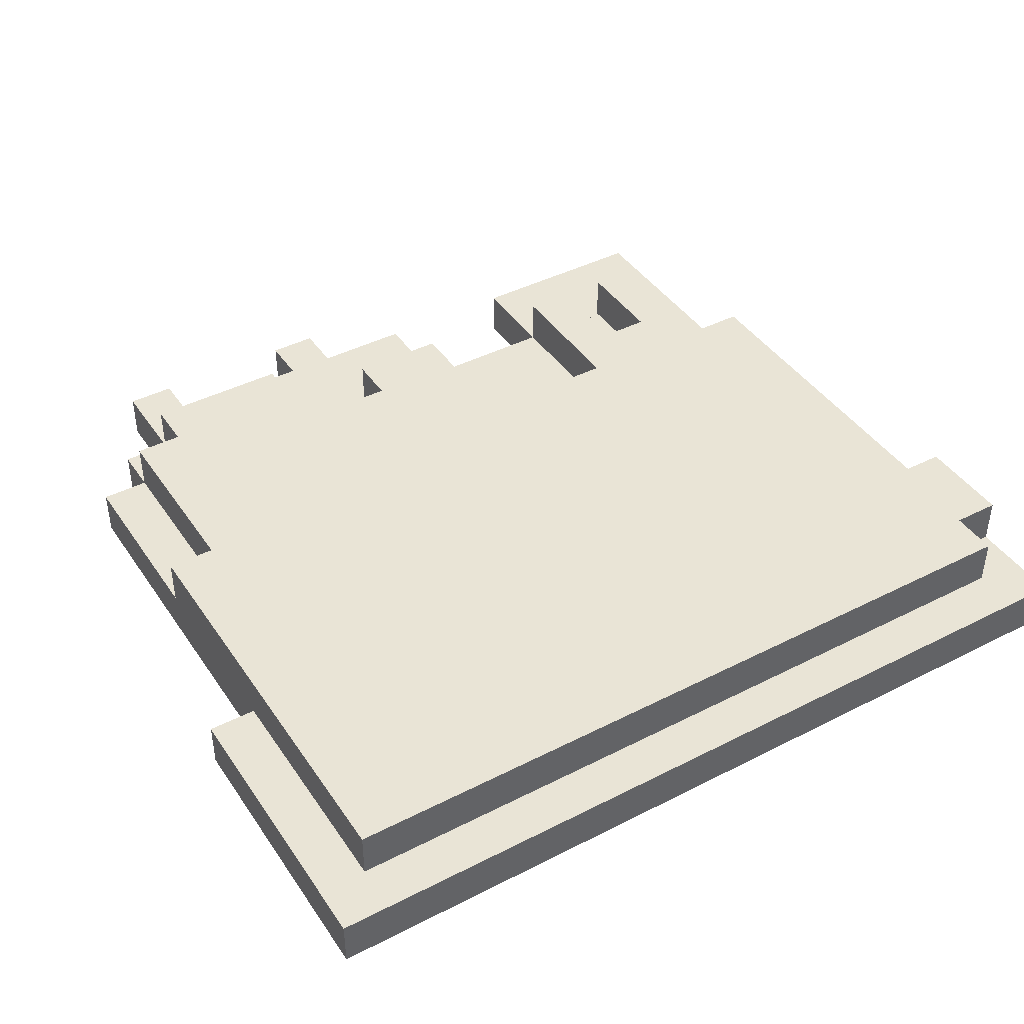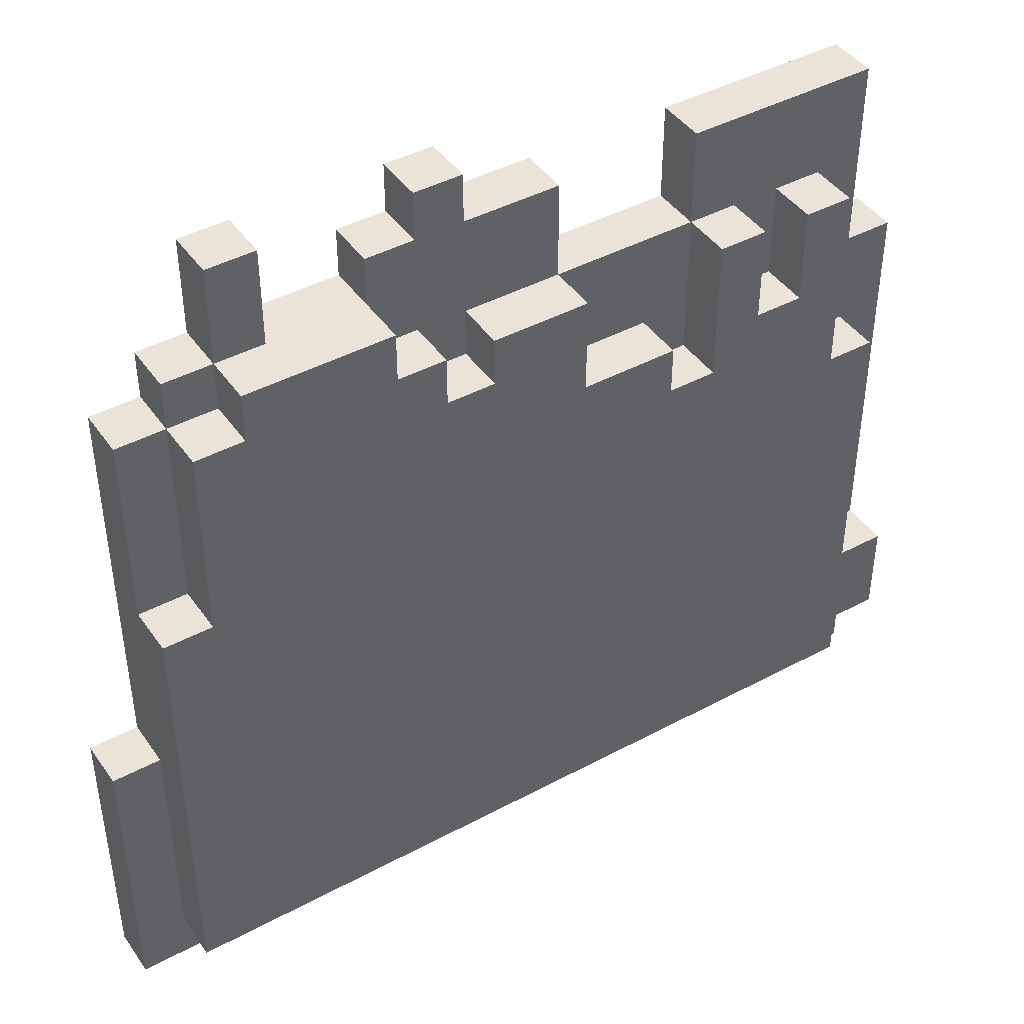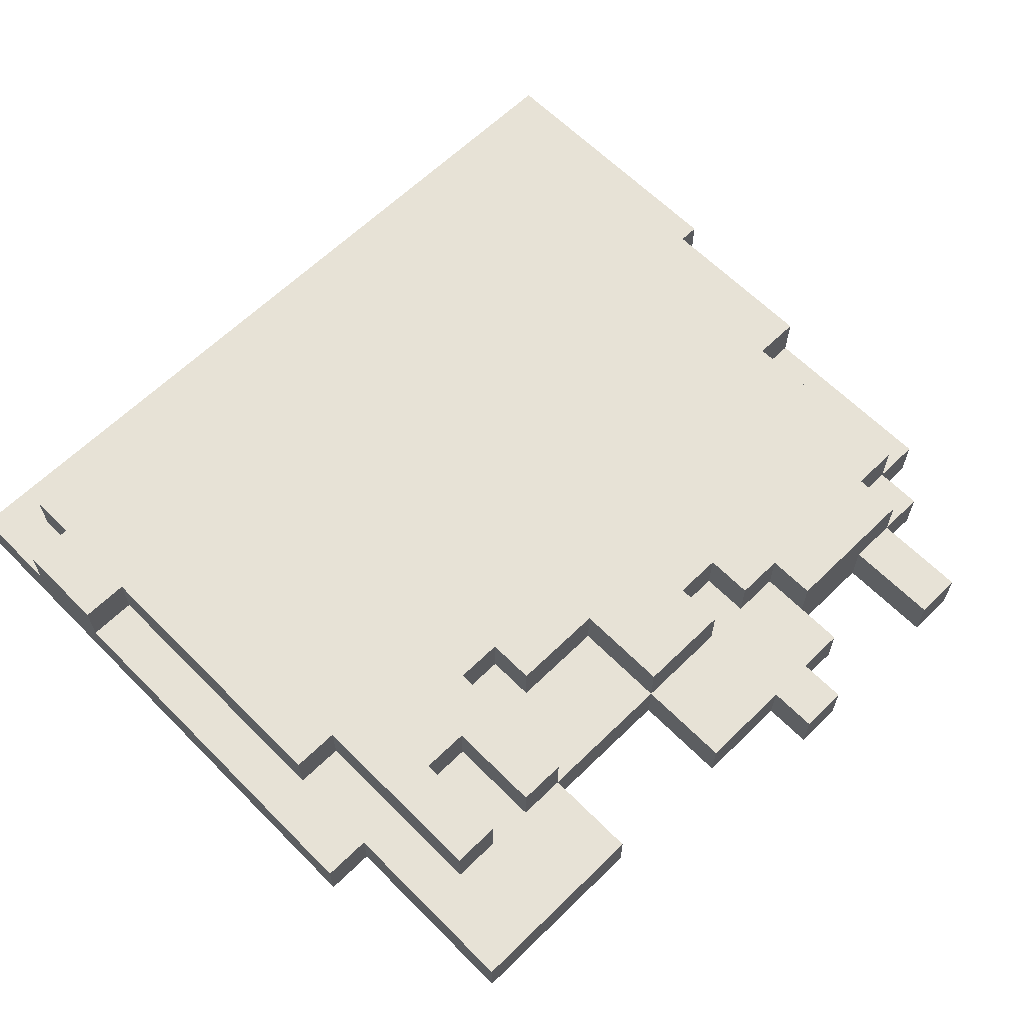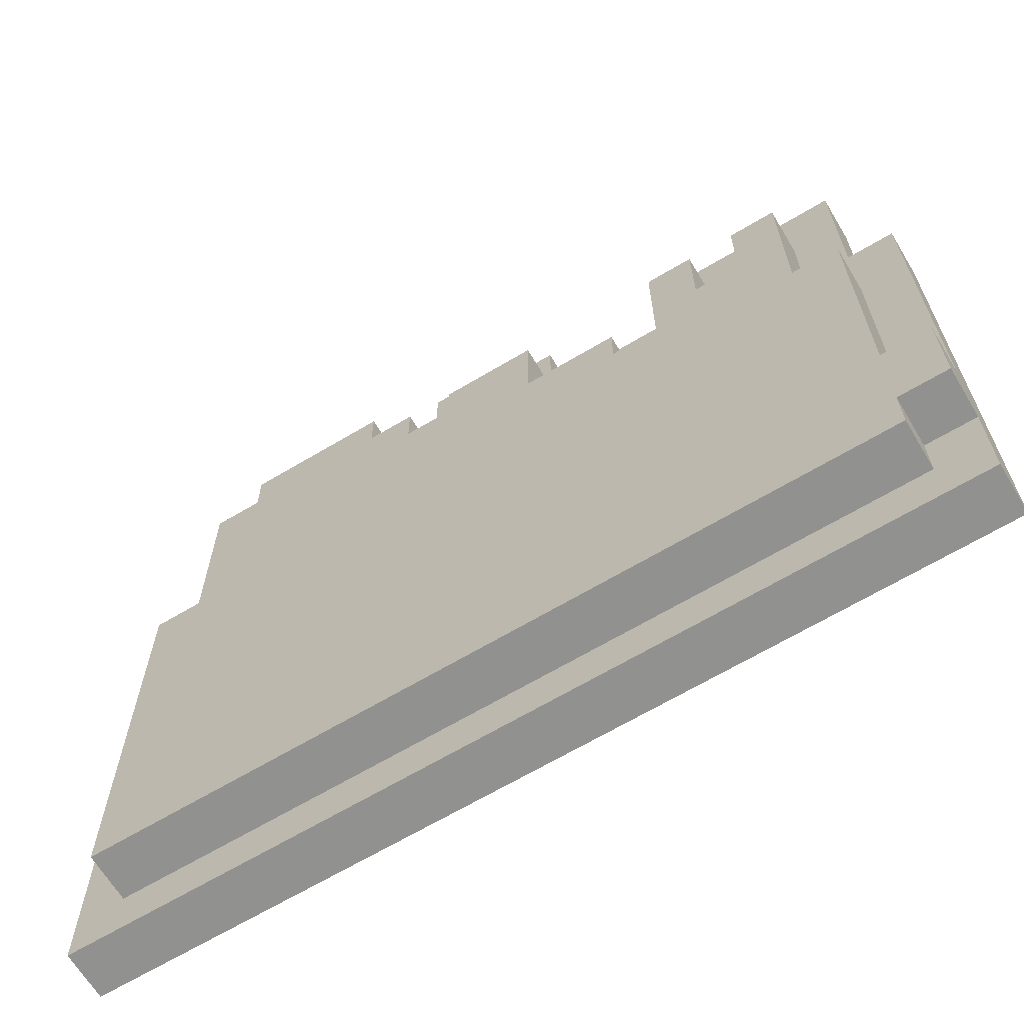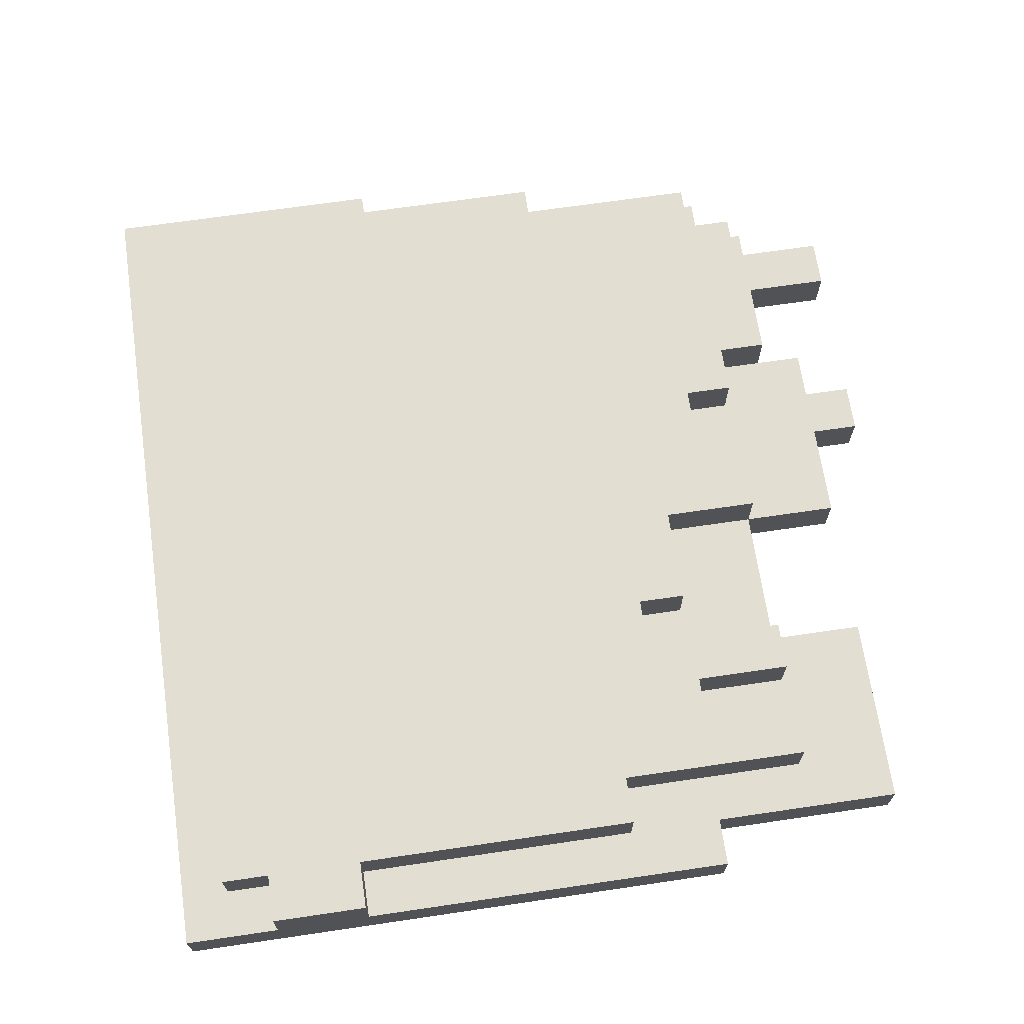
<metadata>
{"format":"obj","ext":"obj","renderer":"f3d","projection":"perspective","resolution":1024,"background":"white","views":[{"elev":42.4,"azim":148.6,"up":"+Y"},{"elev":43.4,"azim":147.6,"up":"+Z"},{"elev":63.0,"azim":-44.6,"up":"+Y"},{"elev":-65.9,"azim":-149.0,"up":"+Z"},{"elev":68.0,"azim":-98.4,"up":"+Y"}]}
</metadata>
<code>
o
v -0.8 0 0.2
v -0.8 0 -1
v -0.8 0.1 0.2
v -0.8 0.1 -0.6
v -0.8 0.1 -0.8
v -0.8 0.1 -1
v -0.8 0.2 -0.6
v -0.8 0.2 -0.8
v -0.7 0 0.6
v -0.7 0 0.2
v -0.7 0.1 0.6
v -0.7 0.1 0.2
v -0.7 0.1 0
v -0.7 0.1 -0.1
v -0.7 0.1 -0.6
v -0.7 0.1 -0.8
v -0.7 0.1 -0.9
v -0.7 0.2 0
v -0.7 0.2 -0.1
v -0.7 0.2 -0.6
v -0.7 0.2 -0.8
v -0.7 0.2 -0.9
v -0.6 0.1 0.4
v -0.6 0.1 0
v -0.6 0.2 0.4
v -0.6 0.2 0
v -0.4 0.1 0.4
v -0.4 0.1 0.3
v -0.4 0.1 0.2
v -0.4 0.2 0.4
v -0.4 0.2 0.2
v -0.2 0.1 0.2
v -0.2 0.1 0.1
v -0.2 0.2 0.2
v -0.2 0.2 0.1
v 5.96e-08 0 0.6
v 5.96e-08 0 0.4
v 5.96e-08 0.1 0.6
v 5.96e-08 0.1 0.4
v 5.96e-08 0.1 0.2
v 5.96e-08 0.2 0.4
v 5.96e-08 0.2 0.2
v 0.2 0 0.7
v 0.2 0 0.6
v 0.2 0.1 0.7
v 0.2 0.1 0.6
v 0.3 0.1 0.4
v 0.3 0.1 0.3
v 0.3 0.2 0.4
v 0.3 0.2 0.3
v 0.4 0.1 0.5
v 0.4 0.1 0.4
v 0.4 0.2 0.5
v 0.4 0.2 0.4
v 0.6 0 0.7
v 0.6 0 0.5
v 0.6 0.1 0.7
v 0.6 0.1 0.5
v -0.5 0.1 0.4
v -0.5 0.1 0.3
v -0.5 0.1 0.2
v -0.5 0.2 0.4
v -0.5 0.2 0.2
v -0.3 0 0.6
v -0.3 0 0.4
v -0.3 0.1 0.6
v -0.3 0.1 0.4
v -0.3 0.1 0.3
v -0.3 0.1 0.1
v -0.3 0.2 0.4
v -0.3 0.2 0.1
v 0.2 0.1 0.4
v 0.2 0.1 0.3
v 0.2 0.2 0.4
v 0.2 0.2 0.3
v 0.3 0 0.7
v 0.3 0 0.6
v 0.3 0.1 0.7
v 0.3 0.1 0.6
v 0.4 0 0.6
v 0.4 0 0.5
v 0.4 0.1 0.6
v 0.4 0.1 0.5
v 0.7 0 0.7
v 0.7 0 0.5
v 0.7 0.1 0.7
v 0.7 0.1 0.5
v 0.7 0.1 0.4
v 0.7 0.2 0.5
v 0.7 0.2 0.4
v 0.8 0 0.5
v 0.8 0 0.4
v 0.8 0.1 0.5
v 0.8 0.1 0.4
v 0.8 0.1 0
v 0.8 0.2 0.4
v 0.8 0.2 0
v 0.9 0 0.4
v 0.9 0 -0.4
v 0.9 0.1 0.4
v 0.9 0.1 0
v 0.9 0.1 -0.4
v 0.9 0.1 -0.9
v 0.9 0.2 0
v 0.9 0.2 -0.9
v 1 0 -0.4
v 1 0 -1
v 1 0.1 -0.4
v 1 0.1 -1
v 0.2 0 0.7
v 0.2 0.1 0.7
v 0.3 0 0.7
v 0.3 0.1 0.7
v 0.6 0 0.7
v 0.6 0.1 0.7
v 0.7 0 0.7
v 0.7 0.1 0.7
v -0.7 0 0.6
v -0.7 0.1 0.6
v -0.3 0 0.6
v -0.3 0.1 0.6
v 5.96e-08 0 0.6
v 5.96e-08 0.1 0.6
v 0.2 0 0.6
v 0.2 0.1 0.6
v 0.3 0 0.6
v 0.3 0.1 0.6
v 0.4 0 0.6
v 0.4 0.1 0.6
v 0.4 0 0.5
v 0.4 0.1 0.5
v 0.4 0.2 0.5
v 0.6 0 0.5
v 0.6 0.1 0.5
v 0.7 0 0.5
v 0.7 0.1 0.5
v 0.7 0.2 0.5
v 0.8 0 0.5
v 0.8 0.1 0.5
v -0.6 0.1 0.4
v -0.6 0.2 0.4
v -0.5 0.1 0.4
v -0.5 0.2 0.4
v -0.4 0.1 0.4
v -0.4 0.2 0.4
v -0.3 0 0.4
v -0.3 0.1 0.4
v -0.3 0.2 0.4
v 5.96e-08 0 0.4
v 5.96e-08 0.1 0.4
v 5.96e-08 0.2 0.4
v 0.1 0.1 0.4
v 0.1 0.2 0.4
v 0.2 0.1 0.4
v 0.2 0.2 0.4
v 0.3 0.1 0.4
v 0.3 0.2 0.4
v 0.4 0.1 0.4
v 0.4 0.2 0.4
v 0.7 0.1 0.4
v 0.7 0.2 0.4
v 0.8 0 0.4
v 0.8 0.1 0.4
v 0.8 0.2 0.4
v 0.9 0 0.4
v 0.9 0.1 0.4
v 0.2 0.1 0.3
v 0.2 0.2 0.3
v 0.3 0.1 0.3
v 0.3 0.2 0.3
v -0.8 0 0.2
v -0.8 0.1 0.2
v -0.7 0 0.2
v -0.7 0.1 0.2
v -0.5 0.1 0.2
v -0.5 0.2 0.2
v -0.4 0.1 0.2
v -0.4 0.2 0.2
v -0.2 0.1 0.2
v -0.2 0.2 0.2
v -0.1 0.1 0.2
v -0.1 0.2 0.2
v 5.96e-08 0.1 0.2
v 5.96e-08 0.2 0.2
v -0.3 0.1 0.1
v -0.3 0.2 0.1
v -0.2 0.1 0.1
v -0.2 0.2 0.1
v -0.7 0.1 0
v -0.7 0.2 0
v -0.6 0.1 0
v -0.6 0.2 0
v 0.8 0.1 0
v 0.8 0.2 0
v 0.9 0.1 0
v 0.9 0.2 0
v 0.9 0 -0.4
v 0.9 0.1 -0.4
v 1 0 -0.4
v 1 0.1 -0.4
v -0.8 0.1 -0.6
v -0.8 0.2 -0.6
v -0.7 0.1 -0.6
v -0.7 0.2 -0.6
v -0.8 0.1 -0.8
v -0.8 0.2 -0.8
v -0.7 0.1 -0.8
v -0.7 0.2 -0.8
v -0.7 0.1 -0.9
v -0.7 0.2 -0.9
v 0.9 0.1 -0.9
v 0.9 0.2 -0.9
v -0.8 0 -1
v -0.8 0.1 -1
v 1 0 -1
v 1 0.1 -1
v 0.2 0 0.7
v 0.3 0 0.7
v 0.6 0 0.7
v 0.7 0 0.7
v -0.7 0 0.6
v -0.3 0 0.6
v 5.96e-08 0 0.6
v 0.2 0 0.6
v 0.3 0 0.6
v 0.4 0 0.6
v 0.4 0 0.5
v 0.6 0 0.5
v 0.7 0 0.5
v 0.8 0 0.5
v -0.5 0 0.4
v -0.4 0 0.4
v -0.3 0 0.4
v 5.96e-08 0 0.4
v 0.8 0 0.4
v 0.9 0 0.4
v -0.5 0 0.3
v -0.4 0 0.3
v -0.3 0 0.3
v -0.2 0 0.3
v -0.8 0 0.2
v -0.7 0 0.2
v -0.3 0 0.1
v -0.2 0 0.1
v 0.9 0 -0.4
v 1 0 -0.4
v -0.8 0 -1
v 1 0 -1
v 0.2 0.1 0.7
v 0.3 0.1 0.7
v 0.6 0.1 0.7
v 0.7 0.1 0.7
v -0.7 0.1 0.6
v -0.3 0.1 0.6
v 5.96e-08 0.1 0.6
v 0.2 0.1 0.6
v 0.3 0.1 0.6
v 0.4 0.1 0.6
v 0.4 0.1 0.5
v 0.6 0.1 0.5
v 0.7 0.1 0.5
v 0.8 0.1 0.5
v -0.6 0.1 0.4
v -0.5 0.1 0.4
v -0.4 0.1 0.4
v -0.3 0.1 0.4
v 5.96e-08 0.1 0.4
v 0.1 0.1 0.4
v 0.2 0.1 0.4
v 0.3 0.1 0.4
v 0.4 0.1 0.4
v 0.7 0.1 0.4
v 0.8 0.1 0.4
v 0.9 0.1 0.4
v -0.5 0.1 0.3
v -0.4 0.1 0.3
v -0.3 0.1 0.3
v -0.2 0.1 0.3
v 0.2 0.1 0.3
v 0.3 0.1 0.3
v -0.8 0.1 0.2
v -0.7 0.1 0.2
v -0.5 0.1 0.2
v -0.4 0.1 0.2
v -0.2 0.1 0.2
v -0.1 0.1 0.2
v 5.96e-08 0.1 0.2
v -0.3 0.1 0.1
v -0.2 0.1 0.1
v -0.7 0.1 0
v -0.6 0.1 0
v 0.8 0.1 0
v 0.9 0.1 0
v -0.7 0.1 -0.1
v 0.9 0.1 -0.4
v 1 0.1 -0.4
v -0.8 0.1 -0.6
v -0.7 0.1 -0.6
v -0.8 0.1 -0.8
v -0.7 0.1 -0.8
v -0.7 0.1 -0.9
v 0.9 0.1 -0.9
v -0.8 0.1 -1
v 1 0.1 -1
v 0.4 0.2 0.5
v 0.7 0.2 0.5
v -0.6 0.2 0.4
v -0.5 0.2 0.4
v -0.4 0.2 0.4
v -0.3 0.2 0.4
v 5.96e-08 0.2 0.4
v 0.1 0.2 0.4
v 0.2 0.2 0.4
v 0.3 0.2 0.4
v 0.4 0.2 0.4
v 0.7 0.2 0.4
v 0.8 0.2 0.4
v 0.2 0.2 0.3
v 0.3 0.2 0.3
v -0.5 0.2 0.2
v -0.4 0.2 0.2
v -0.2 0.2 0.2
v -0.1 0.2 0.2
v 5.96e-08 0.2 0.2
v 0.1 0.2 0.2
v 0.2 0.2 0.2
v -0.4 0.2 0.1
v -0.3 0.2 0.1
v -0.2 0.2 0.1
v -0.1 0.2 0.1
v 5.96e-08 0.2 0.1
v 0.2 0.2 0.1
v -0.7 0.2 0
v -0.6 0.2 0
v -0.3 0.2 0
v 5.96e-08 0.2 0
v 0.8 0.2 0
v 0.9 0.2 0
v -0.7 0.2 -0.1
v -0.6 0.2 -0.1
v -0.3 0.2 -0.1
v 5.96e-08 0.2 -0.1
v 0.3 0.2 -0.1
v -0.6 0.2 -0.2
v -0.5 0.2 -0.2
v -0.1 0.2 -0.2
v 5.96e-08 0.2 -0.2
v 0.3 0.2 -0.2
v 0.4 0.2 -0.2
v -0.5 0.2 -0.3
v -0.3 0.2 -0.3
v -0.2 0.2 -0.3
v -0.1 0.2 -0.3
v 0.1 0.2 -0.3
v 0.4 0.2 -0.3
v 0.5 0.2 -0.3
v 5.96e-08 0.2 -0.4
v 0.1 0.2 -0.4
v -0.1 0.2 -0.5
v 5.96e-08 0.2 -0.5
v 0.3 0.2 -0.5
v 0.4 0.2 -0.5
v -0.8 0.2 -0.6
v -0.7 0.2 -0.6
v -0.2 0.2 -0.6
v -0.1 0.2 -0.6
v 0.2 0.2 -0.6
v 0.3 0.2 -0.6
v 0.4 0.2 -0.6
v 0.5 0.2 -0.6
v -0.1 0.2 -0.7
v 5.96e-08 0.2 -0.7
v 0.2 0.2 -0.7
v 0.3 0.2 -0.7
v 0.4 0.2 -0.7
v -0.8 0.2 -0.8
v -0.7 0.2 -0.8
v 5.96e-08 0.2 -0.8
v 0.3 0.2 -0.8
v -0.7 0.2 -0.9
v 0.9 0.2 -0.9
f 3 2 1
f 4 2 3
f 5 2 4
f 6 2 5
f 7 5 4
f 8 5 7
f 11 10 9
f 12 10 11
f 18 14 13
f 19 15 14
f 19 14 18
f 20 15 19
f 21 17 16
f 22 17 21
f 25 24 23
f 26 24 25
f 30 28 27
f 30 29 28
f 31 29 30
f 34 33 32
f 35 33 34
f 38 37 36
f 39 37 38
f 41 40 39
f 42 40 41
f 45 44 43
f 46 44 45
f 49 48 47
f 50 48 49
f 53 52 51
f 54 52 53
f 57 56 55
f 58 56 57
f 59 60 62
f 60 61 62
f 62 61 63
f 64 65 66
f 66 65 67
f 68 69 70
f 67 68 70
f 70 69 71
f 72 73 74
f 74 73 75
f 76 77 78
f 78 77 79
f 80 81 82
f 82 81 83
f 84 85 86
f 86 85 87
f 87 88 89
f 89 88 90
f 91 92 93
f 93 92 94
f 94 95 96
f 96 95 97
f 98 99 100
f 100 99 101
f 101 99 102
f 102 103 104
f 101 102 104
f 104 103 105
f 106 107 108
f 108 107 109
f 112 111 110
f 113 111 112
f 116 115 114
f 117 115 116
f 120 119 118
f 121 119 120
f 124 123 122
f 125 123 124
f 128 127 126
f 129 127 128
f 133 131 130
f 133 132 131
f 134 132 133
f 136 132 134
f 137 132 136
f 138 136 135
f 139 136 138
f 142 141 140
f 143 141 142
f 147 145 144
f 148 145 147
f 149 147 146
f 150 147 149
f 152 151 150
f 153 151 152
f 154 153 152
f 155 153 154
f 158 157 156
f 159 157 158
f 163 161 160
f 164 161 163
f 165 163 162
f 166 163 165
f 169 168 167
f 170 168 169
f 173 172 171
f 174 172 173
f 177 176 175
f 178 176 177
f 181 180 179
f 182 180 181
f 183 182 181
f 184 182 183
f 187 186 185
f 188 186 187
f 191 190 189
f 192 190 191
f 195 194 193
f 196 194 195
f 199 198 197
f 200 198 199
f 203 202 201
f 204 202 203
f 205 206 207
f 207 206 208
f 209 210 211
f 211 210 212
f 213 214 215
f 215 214 216
f 224 218 217
f 225 218 224
f 227 224 223
f 227 226 225
f 227 225 224
f 228 220 219
f 229 220 228
f 231 222 221
f 232 222 231
f 233 222 232
f 234 230 229
f 234 227 223
f 234 228 227
f 234 229 228
f 235 230 234
f 237 232 231
f 237 231 221
f 238 233 232
f 238 232 237
f 238 236 235
f 238 234 233
f 238 235 234
f 239 236 238
f 240 236 239
f 242 237 221
f 242 238 237
f 242 239 238
f 243 240 239
f 243 242 241
f 243 239 242
f 244 236 240
f 244 240 243
f 245 244 243
f 245 236 244
f 247 243 241
f 247 246 245
f 247 245 243
f 248 246 247
f 249 250 256
f 256 250 257
f 255 256 259
f 257 258 259
f 256 257 259
f 251 252 260
f 260 252 261
f 253 254 263
f 263 254 264
f 264 254 265
f 265 254 266
f 255 259 267
f 267 259 268
f 268 259 269
f 269 259 270
f 270 259 271
f 261 262 272
f 272 262 273
f 264 265 275
f 275 265 276
f 266 267 277
f 277 267 278
f 269 270 279
f 279 270 280
f 253 263 282
f 275 276 283
f 283 276 284
f 278 267 285
f 277 278 285
f 285 267 286
f 286 267 287
f 277 285 288
f 288 285 289
f 281 282 290
f 282 263 290
f 290 263 291
f 273 274 292
f 292 274 293
f 281 290 294
f 281 294 297
f 297 294 298
f 299 300 301
f 295 296 302
f 299 301 303
f 301 302 303
f 302 296 304
f 303 302 304
f 305 306 315
f 315 306 316
f 312 313 318
f 316 317 319
f 314 315 319
f 315 316 319
f 307 308 320
f 309 310 321
f 311 312 324
f 312 318 325
f 318 319 325
f 324 312 325
f 325 319 326
f 321 310 327
f 320 321 327
f 327 310 328
f 322 323 329
f 323 324 330
f 329 323 330
f 325 326 331
f 330 324 331
f 324 325 331
f 326 319 332
f 331 326 332
f 307 320 334
f 327 328 334
f 320 327 334
f 328 329 335
f 330 331 335
f 334 328 335
f 329 330 335
f 331 332 336
f 335 331 336
f 332 319 337
f 336 332 337
f 319 317 337
f 333 334 339
f 337 338 340
f 339 334 340
f 335 336 340
f 336 337 340
f 334 335 340
f 340 338 341
f 341 338 342
f 342 338 343
f 339 340 344
f 340 341 344
f 344 341 345
f 341 342 346
f 342 343 347
f 346 342 347
f 343 338 348
f 347 343 348
f 348 338 349
f 345 341 350
f 344 345 350
f 341 346 351
f 350 341 351
f 351 346 352
f 346 347 353
f 352 346 353
f 348 349 353
f 347 348 353
f 353 349 354
f 349 338 355
f 354 349 355
f 355 338 356
f 353 354 357
f 354 355 358
f 357 354 358
f 355 356 358
f 352 353 359
f 353 357 359
f 357 358 360
f 359 357 360
f 358 356 361
f 360 358 361
f 361 356 362
f 351 352 364
f 344 350 364
f 339 344 364
f 350 351 364
f 360 361 365
f 352 359 365
f 364 352 365
f 359 360 365
f 365 361 366
f 366 361 367
f 361 362 368
f 367 361 368
f 362 356 369
f 368 362 369
f 356 338 370
f 369 356 370
f 366 367 371
f 363 364 371
f 364 365 371
f 365 366 371
f 371 367 372
f 367 368 373
f 372 367 373
f 368 369 373
f 373 369 374
f 369 370 375
f 374 369 375
f 371 372 376
f 363 371 376
f 376 372 377
f 373 374 378
f 377 372 378
f 372 373 378
f 374 375 379
f 378 374 379
f 377 378 380
f 378 379 380
f 375 370 381
f 380 379 381
f 370 338 381
f 379 375 381

</code>
